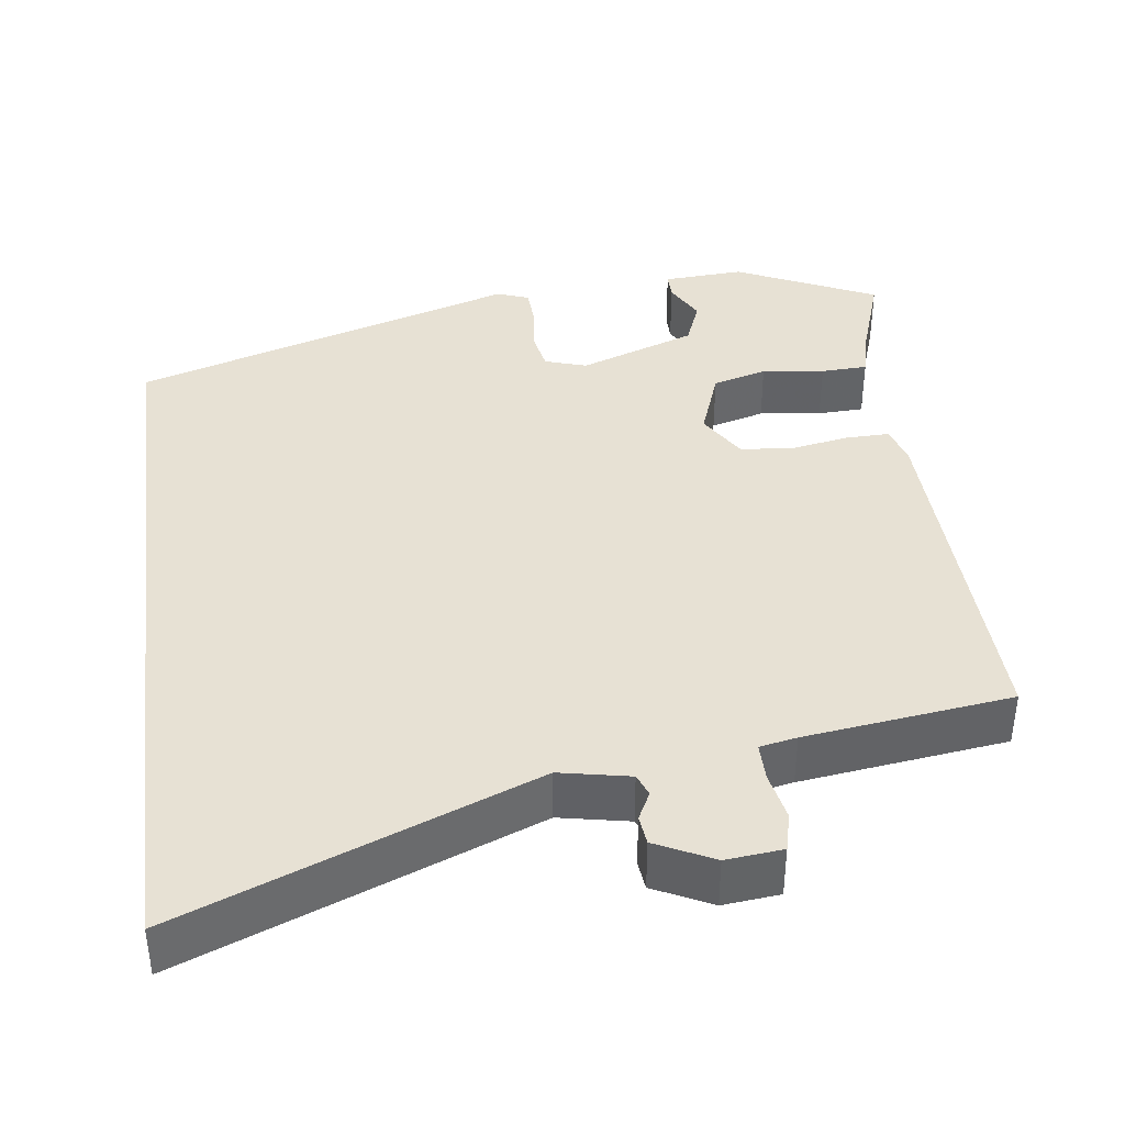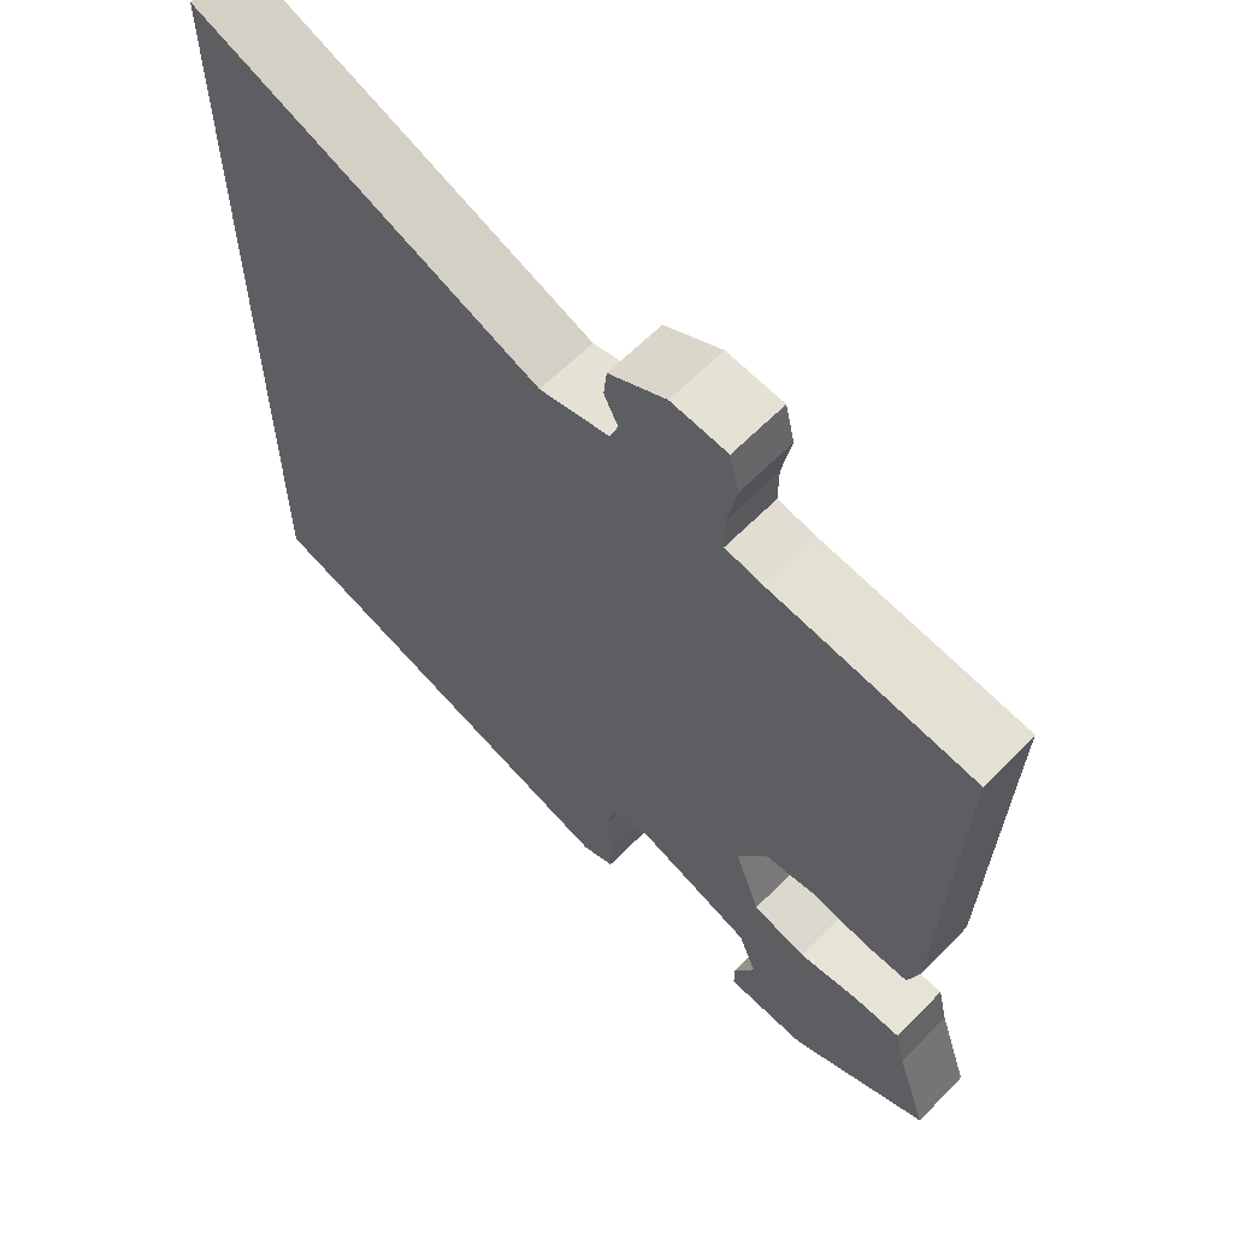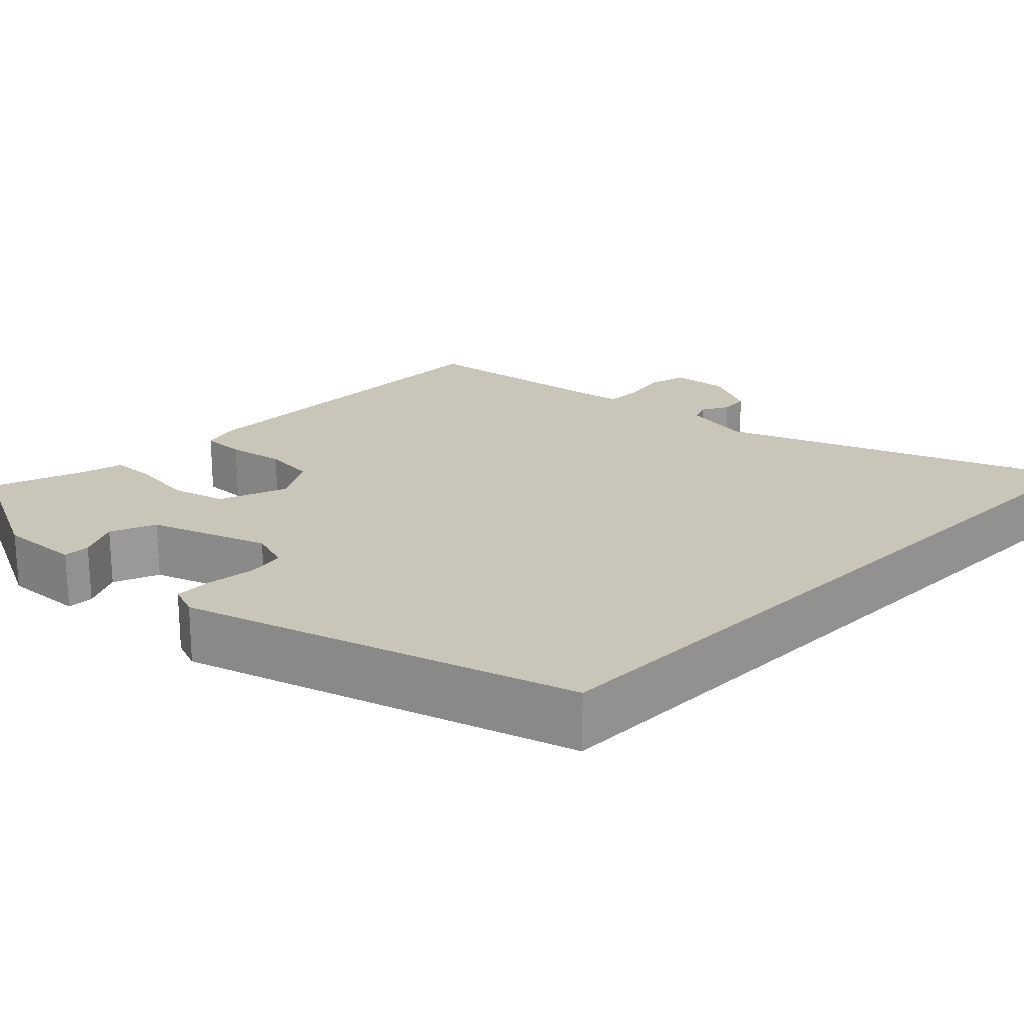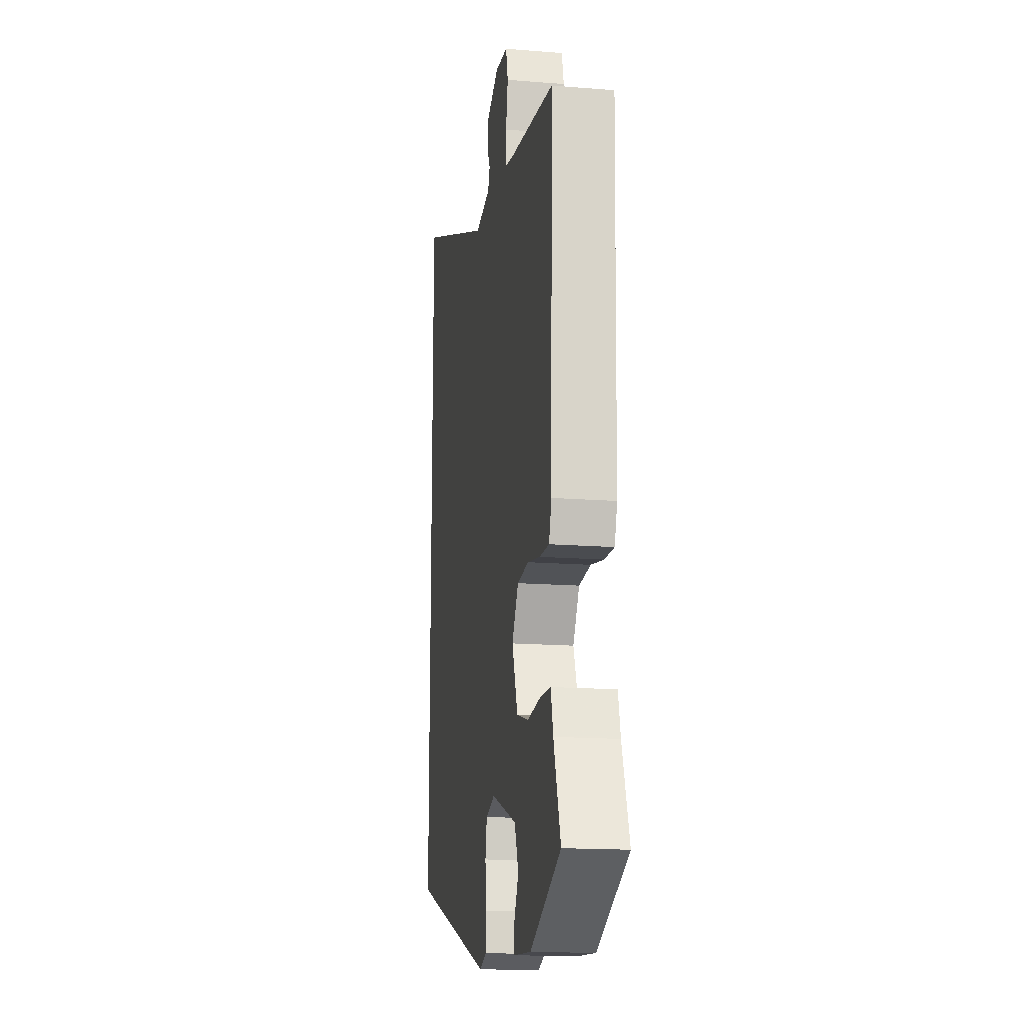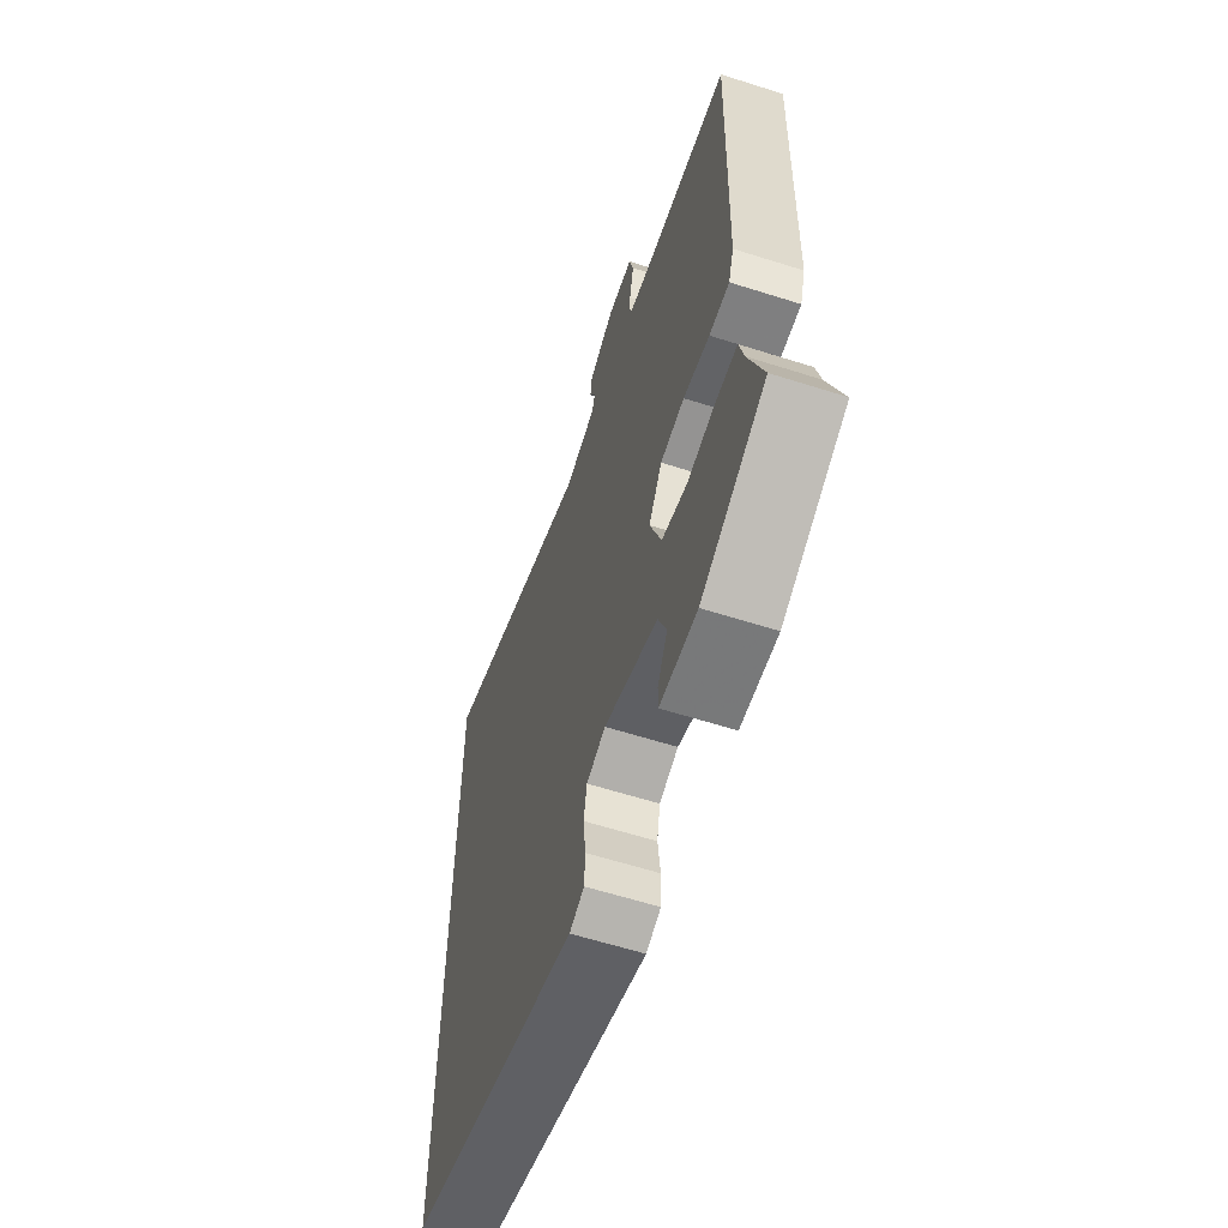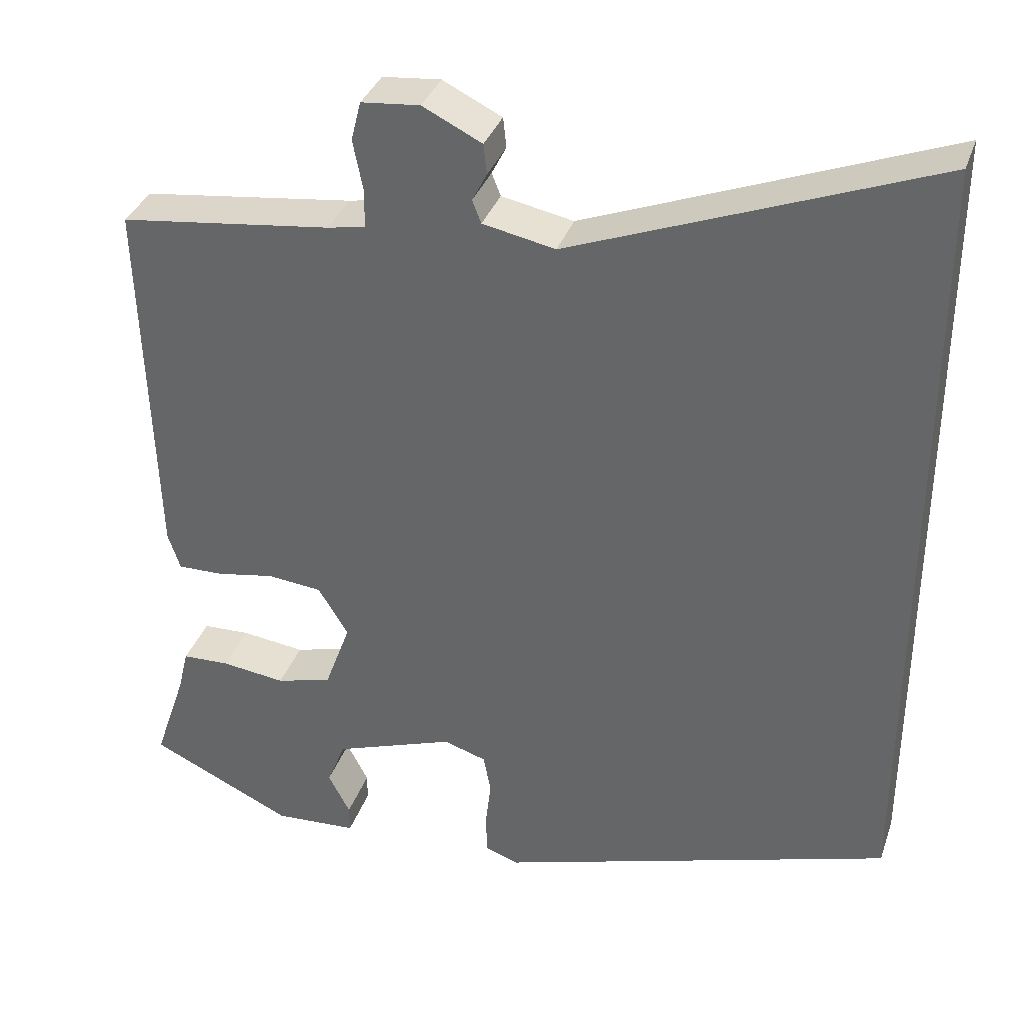
<metadata>
{"format":"obj","ext":"obj","renderer":"f3d","projection":"perspective","resolution":1024,"background":"white","views":[{"elev":39.4,"azim":-7.6,"up":"+Y"},{"elev":61.6,"azim":44.1,"up":"+Z"},{"elev":20.6,"azim":-135.5,"up":"+Y"},{"elev":-15.9,"azim":80.6,"up":"+Z"},{"elev":-60.9,"azim":72.0,"up":"+Z"},{"elev":35.3,"azim":-162.0,"up":"+Z"}]}
</metadata>
<code>
v -0.5 0.07 0.679
v -0.057 0.07 0.508
v 0.032 0.07 0.526
v 0.043 0.07 0.554
v 0.025 0.07 0.589
v 0.029 0.07 0.626
v 0.102 0.07 0.662
v 0.174 0.07 0.655
v 0.186 0.07 0.607
v 0.174 0.07 0.546
v 0.174 0.07 0.498
v 0.221 0.07 0.489
v 0.483 0.07 0.456
v 0.47 0.07 -0.009
v 0.455 0.07 -0.055
v 0.399 0.07 -0.054
v 0.326 0.07 -0.041
v 0.259 0.07 -0.048
v 0.222 0.07 -0.109
v 0.254 0.07 -0.197
v 0.323 0.07 -0.216
v 0.402 0.07 -0.206
v 0.461 0.07 -0.208
v 0.474 0.07 -0.262
v 0.514 0.07 -0.38
v 0.336 0.07 -0.464
v 0.233 0.07 -0.458
v 0.233 0.07 -0.424
v 0.26 0.07 -0.372
v 0.237 0.07 -0.314
v 0.088 0.07 -0.261
v 0.035 0.07 -0.278
v 0.026 0.07 -0.327
v 0.033 0.07 -0.388
v 0.031 0.07 -0.437
v -0.01 0.07 -0.452
v -0.5 0.07 -0.3
v -0.5 0 0.679
v -0.057 0 0.508
v 0.032 0 0.526
v 0.043 0 0.554
v 0.025 0 0.589
v 0.029 0 0.626
v 0.102 0 0.662
v 0.174 0 0.655
v 0.186 0 0.607
v 0.174 0 0.546
v 0.174 0 0.498
v 0.221 0 0.489
v 0.483 0 0.456
v 0.47 0 -0.009
v 0.455 0 -0.055
v 0.399 0 -0.054
v 0.326 0 -0.041
v 0.259 0 -0.048
v 0.222 0 -0.109
v 0.254 0 -0.197
v 0.323 0 -0.216
v 0.402 0 -0.206
v 0.461 0 -0.208
v 0.474 0 -0.262
v 0.514 0 -0.38
v 0.336 0 -0.464
v 0.233 0 -0.458
v 0.233 0 -0.424
v 0.26 0 -0.372
v 0.237 0 -0.314
v 0.088 0 -0.261
v 0.035 0 -0.278
v 0.026 0 -0.327
v 0.033 0 -0.388
v 0.031 0 -0.437
v -0.01 0 -0.452
v -0.5 0 -0.3
f 36 37 1
f 35 36 1
f 34 35 1
f 33 34 1
f 32 33 1 2
f 31 32 2 3
f 30 31 3 4
f 29 30 4
f 27 28 29
f 26 27 29
f 25 26 29
f 24 25 29
f 23 24 29
f 22 23 29
f 21 22 29
f 20 21 29
f 19 20 29
f 19 29 4
f 18 19 4
f 17 18 4
f 15 16 17
f 14 15 17
f 13 14 17
f 12 13 17
f 11 12 17
f 11 17 4
f 5 6 7
f 4 5 7
f 11 4 7
f 10 11 7
f 7 8 9 10
f 38 74 73
f 38 73 72
f 38 72 71
f 38 71 70
f 39 38 70 69
f 40 39 69 68
f 41 40 68 67
f 41 67 66
f 66 65 64
f 66 64 63
f 66 63 62
f 66 62 61
f 66 61 60
f 66 60 59
f 66 59 58
f 66 58 57
f 66 57 56
f 41 66 56
f 41 56 55
f 41 55 54
f 54 53 52
f 54 52 51
f 54 51 50
f 54 50 49
f 54 49 48
f 41 54 48
f 44 43 42
f 44 42 41
f 44 41 48
f 44 48 47
f 47 46 45 44
f 1 38 39 2
f 2 39 40 3
f 3 40 41 4
f 4 41 42 5
f 5 42 43 6
f 6 43 44 7
f 7 44 45 8
f 8 45 46 9
f 9 46 47 10
f 10 47 48 11
f 11 48 49 12
f 12 49 50 13
f 13 50 51 14
f 14 51 52 15
f 15 52 53 16
f 16 53 54 17
f 17 54 55 18
f 18 55 56 19
f 19 56 57 20
f 20 57 58 21
f 21 58 59 22
f 22 59 60 23
f 23 60 61 24
f 24 61 62 25
f 25 62 63 26
f 26 63 64 27
f 27 64 65 28
f 28 65 66 29
f 29 66 67 30
f 30 67 68 31
f 31 68 69 32
f 32 69 70 33
f 33 70 71 34
f 34 71 72 35
f 35 72 73 36
f 36 73 74 37
f 37 74 38 1

</code>
